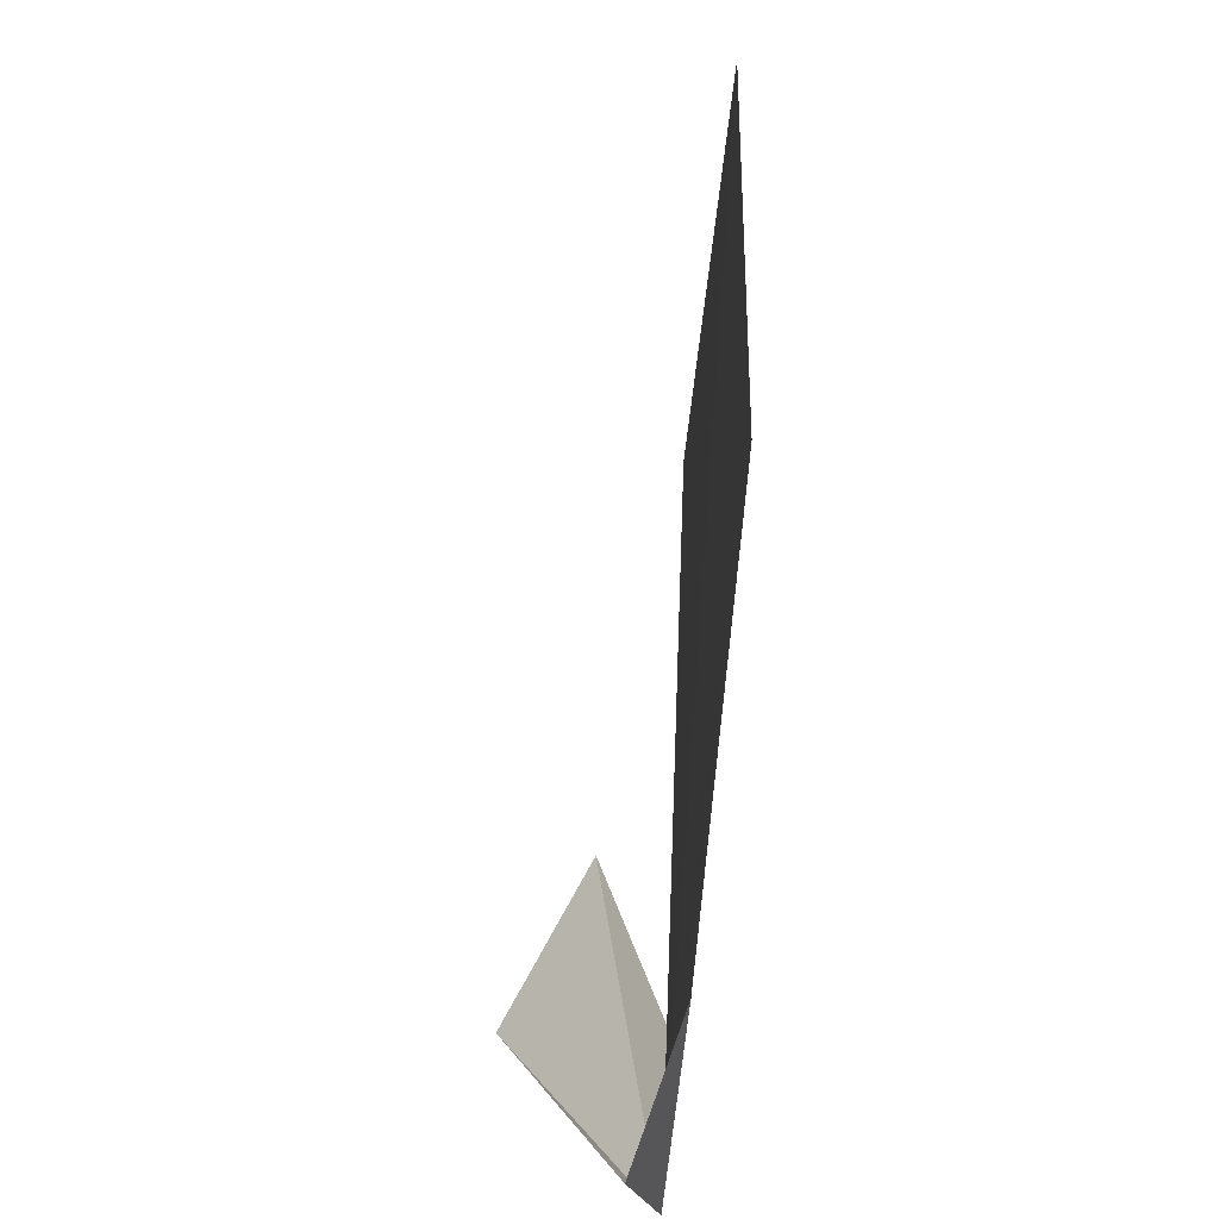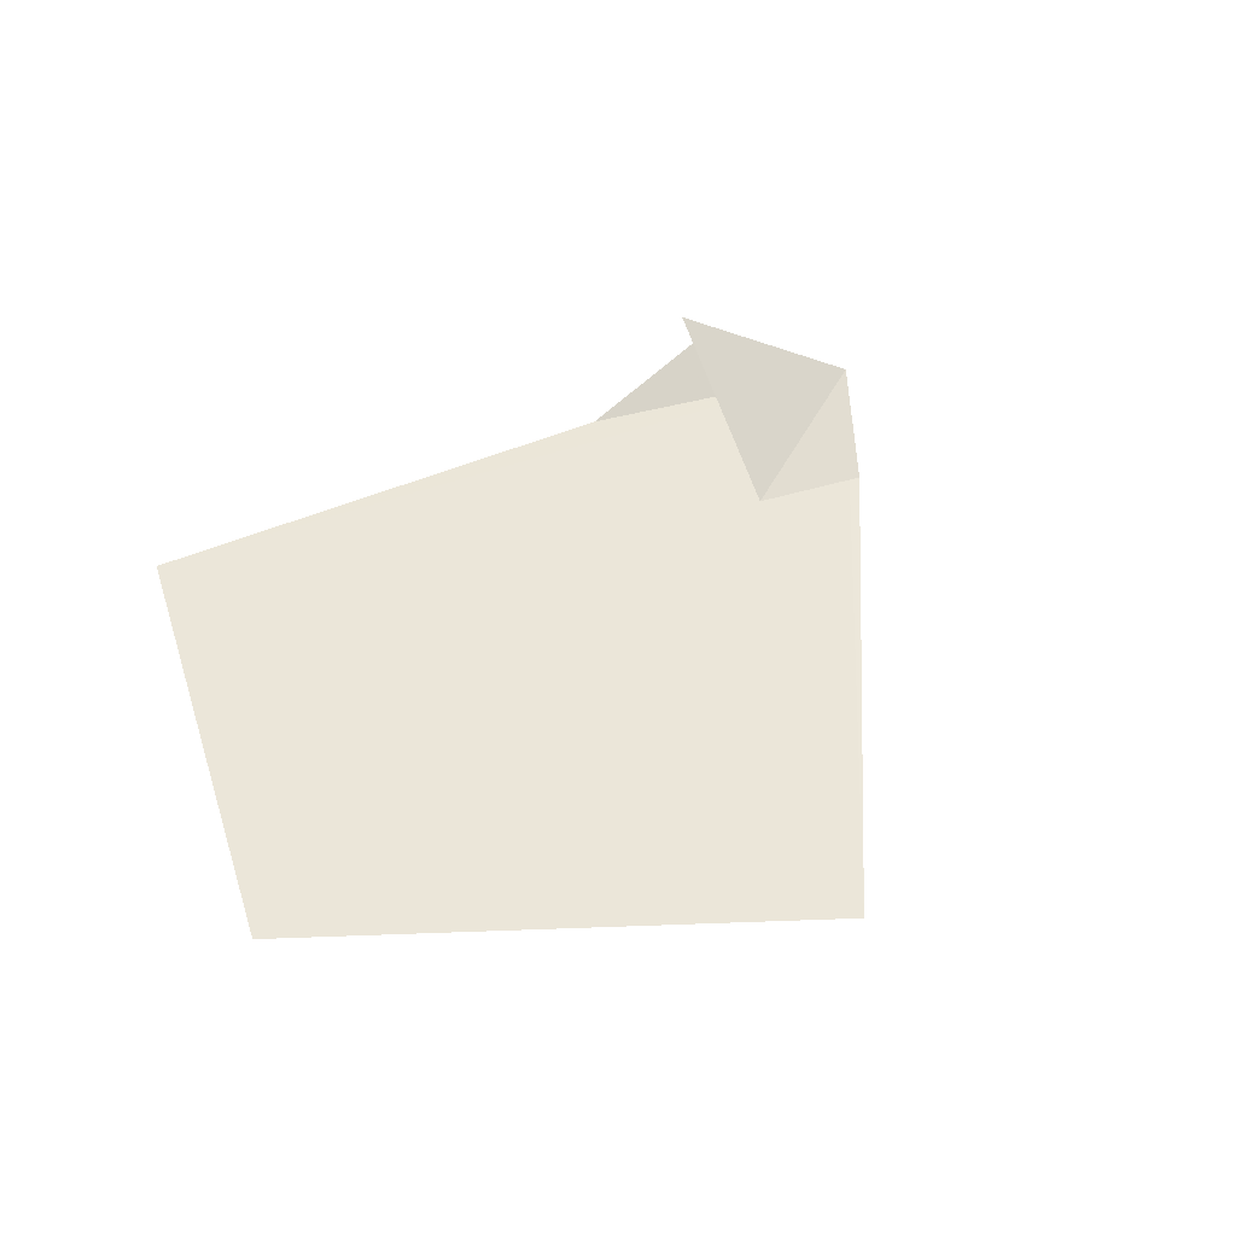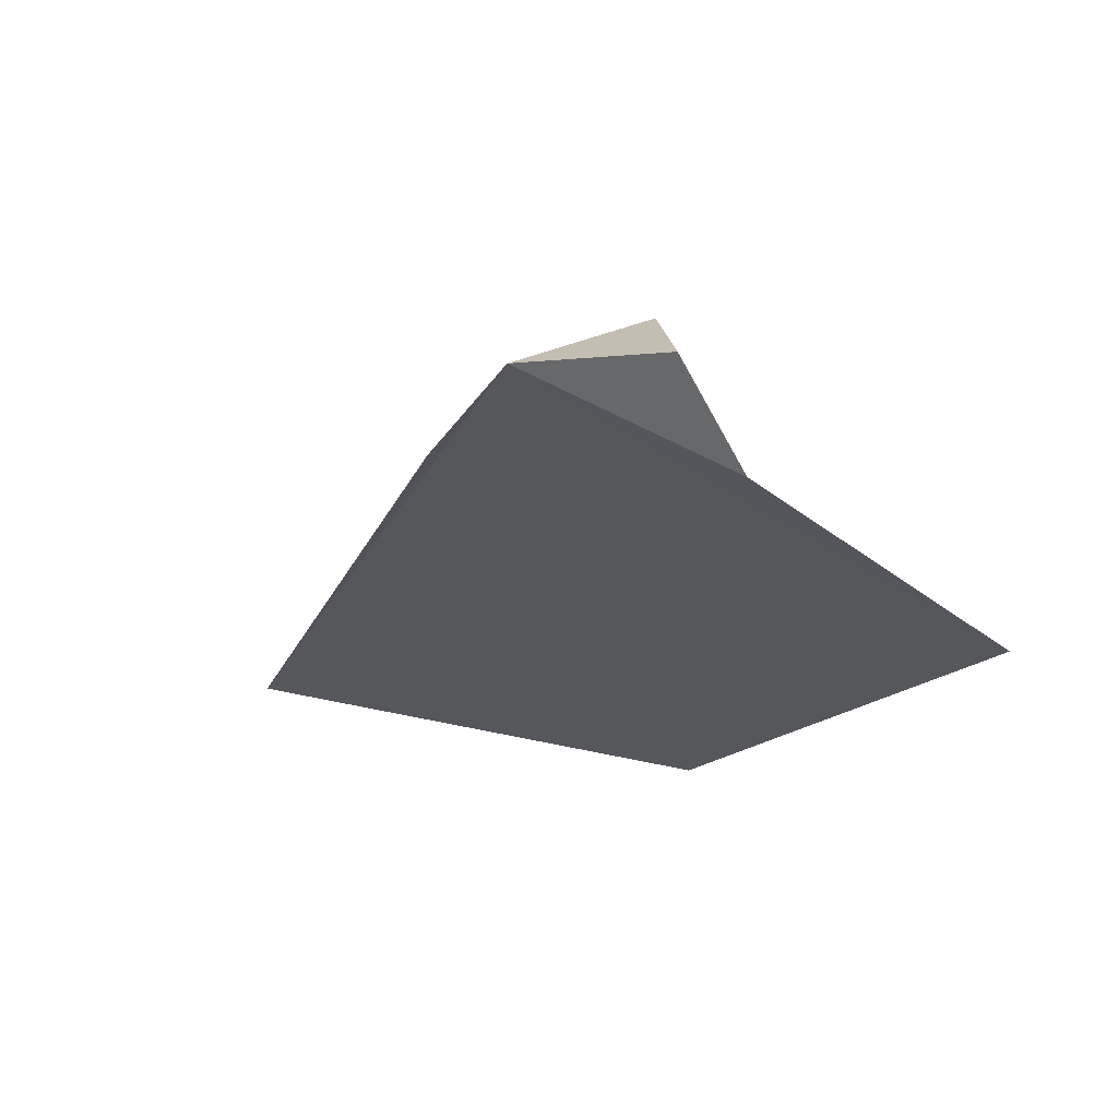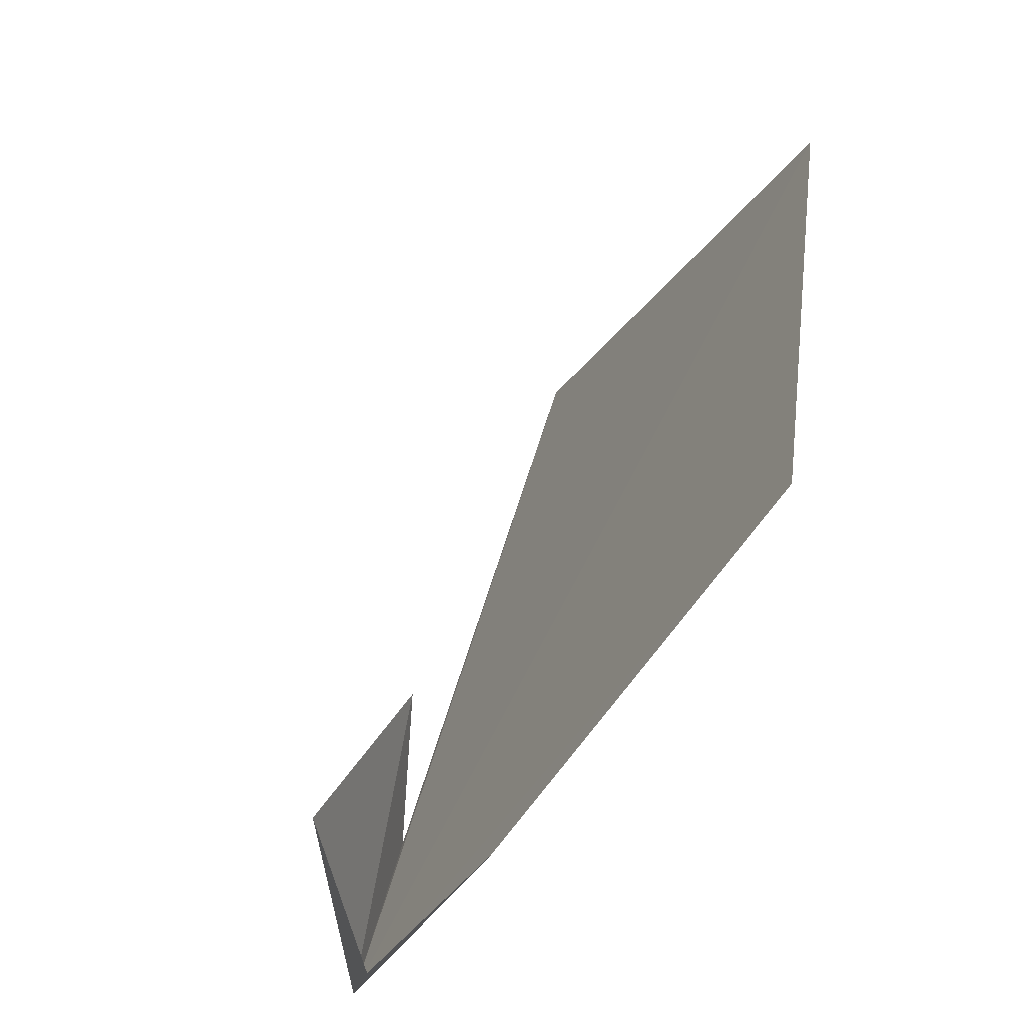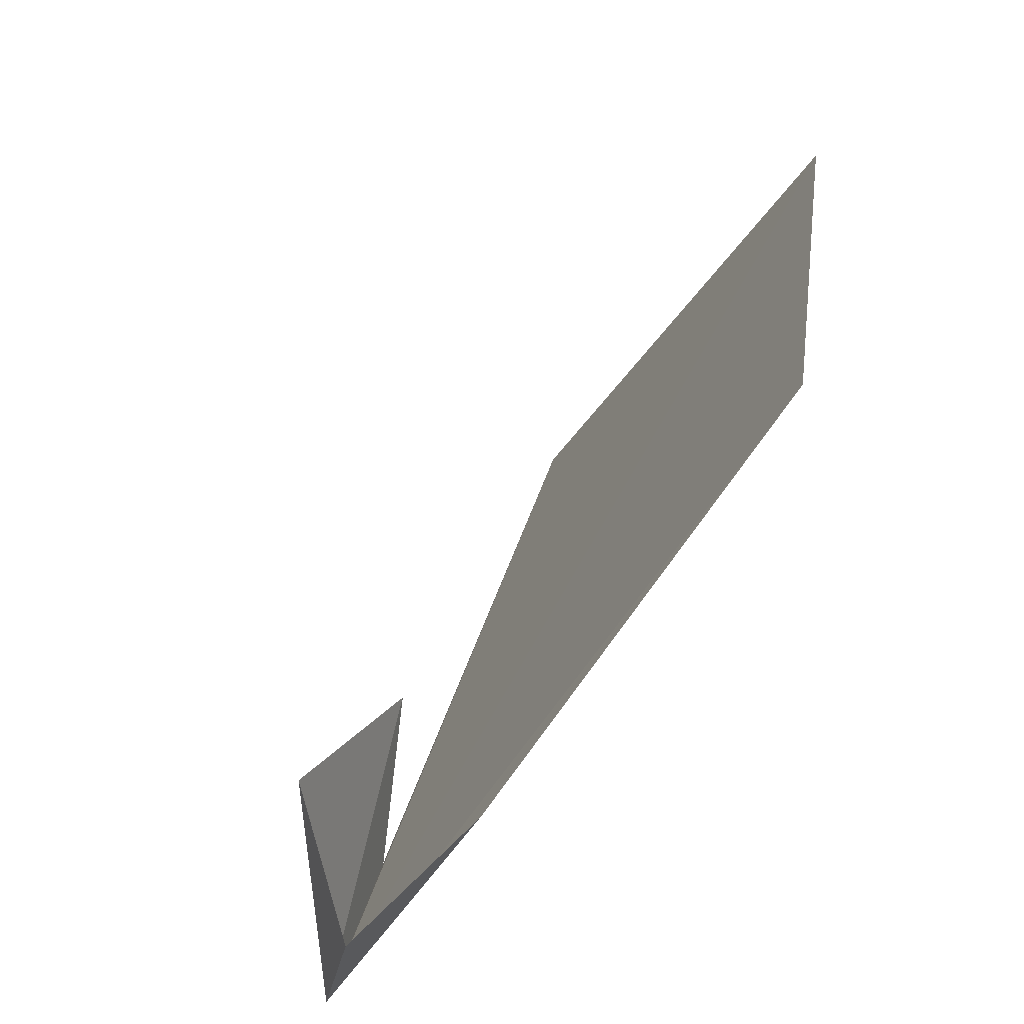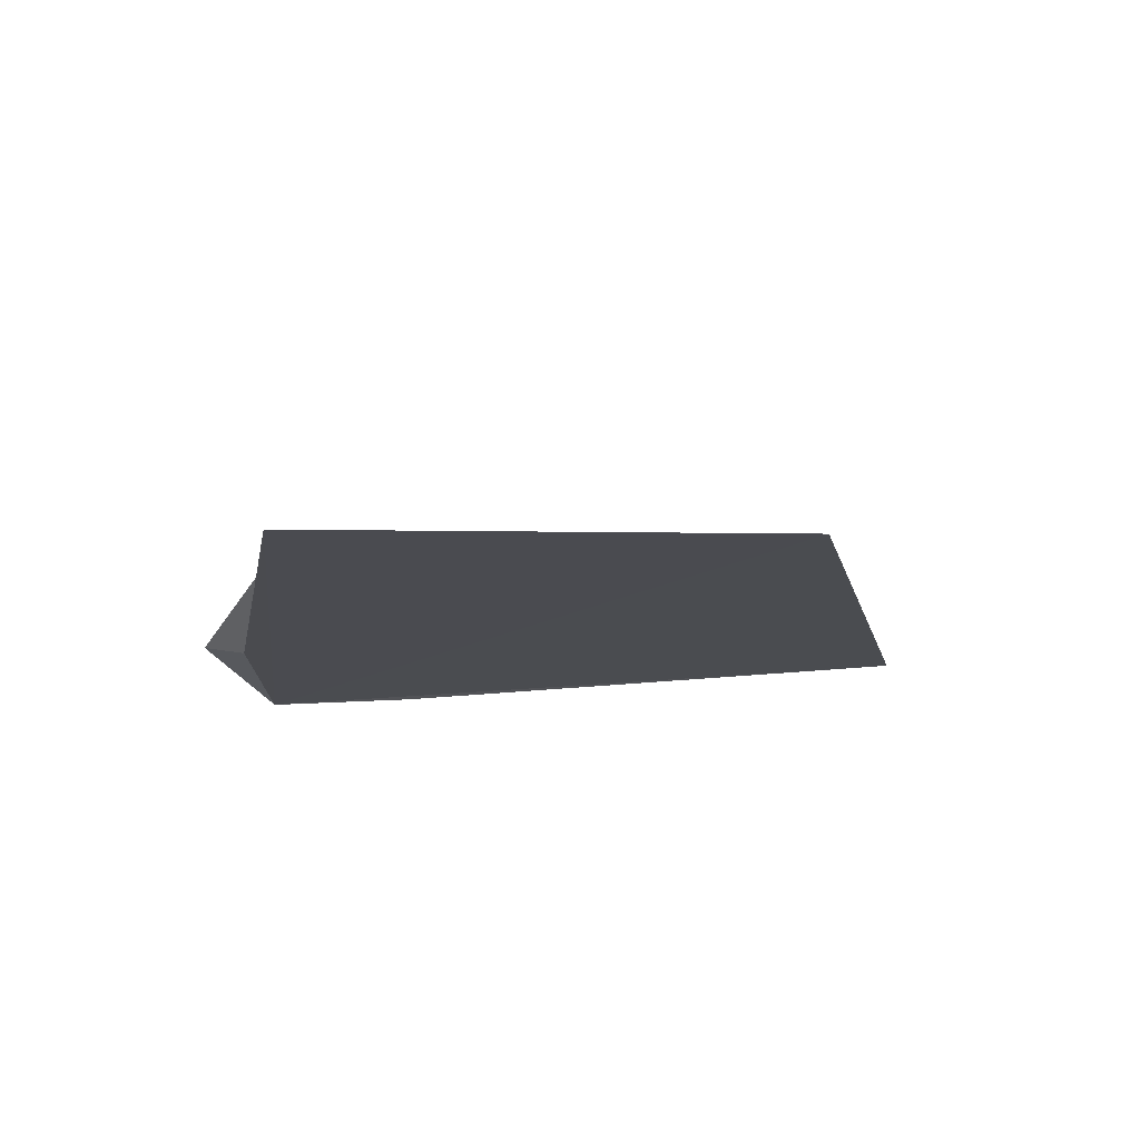
<metadata>
{"format":"obj","ext":"obj","renderer":"f3d","projection":"perspective","resolution":1024,"background":"white","views":[{"elev":-62.5,"azim":86.3,"up":"+Y"},{"elev":47.9,"azim":147.5,"up":"+Z"},{"elev":-27.0,"azim":-57.6,"up":"+Z"},{"elev":-59.4,"azim":60.3,"up":"+Y"},{"elev":-71.2,"azim":57.7,"up":"+Y"},{"elev":-14.6,"azim":73.1,"up":"+Z"}]}
</metadata>
<code>
v -6.453 -22.76 5.376
v 54.92 -0.265 5.376
v 22.4 18.55 5.312
v 7.338 -24.84 15.43
v 1.372 -29.64 8.036
v 10.06 -10.79 10.22
v -0.4569 -12.88 5.254
v 46.47 -32.18 5.312
v 12.7 -28.18 5.31
f 1 5 4
f 1 6 7
f 1 7 3
f 1 4 6
f 1 9 5
f 1 8 9
f 1 3 2
f 1 2 8

</code>
